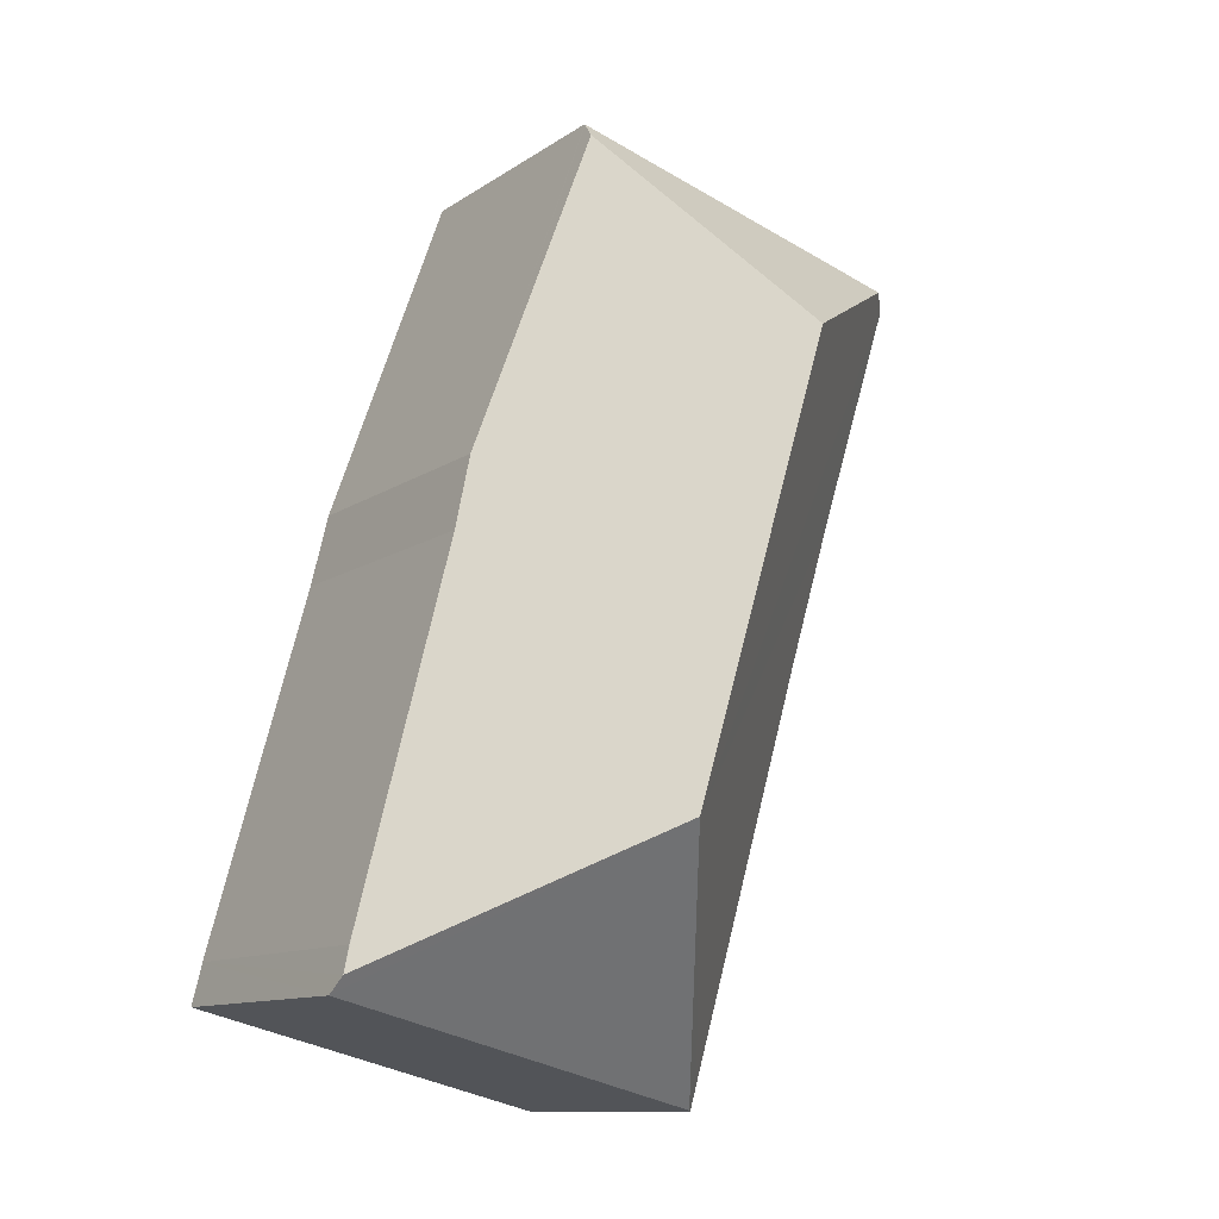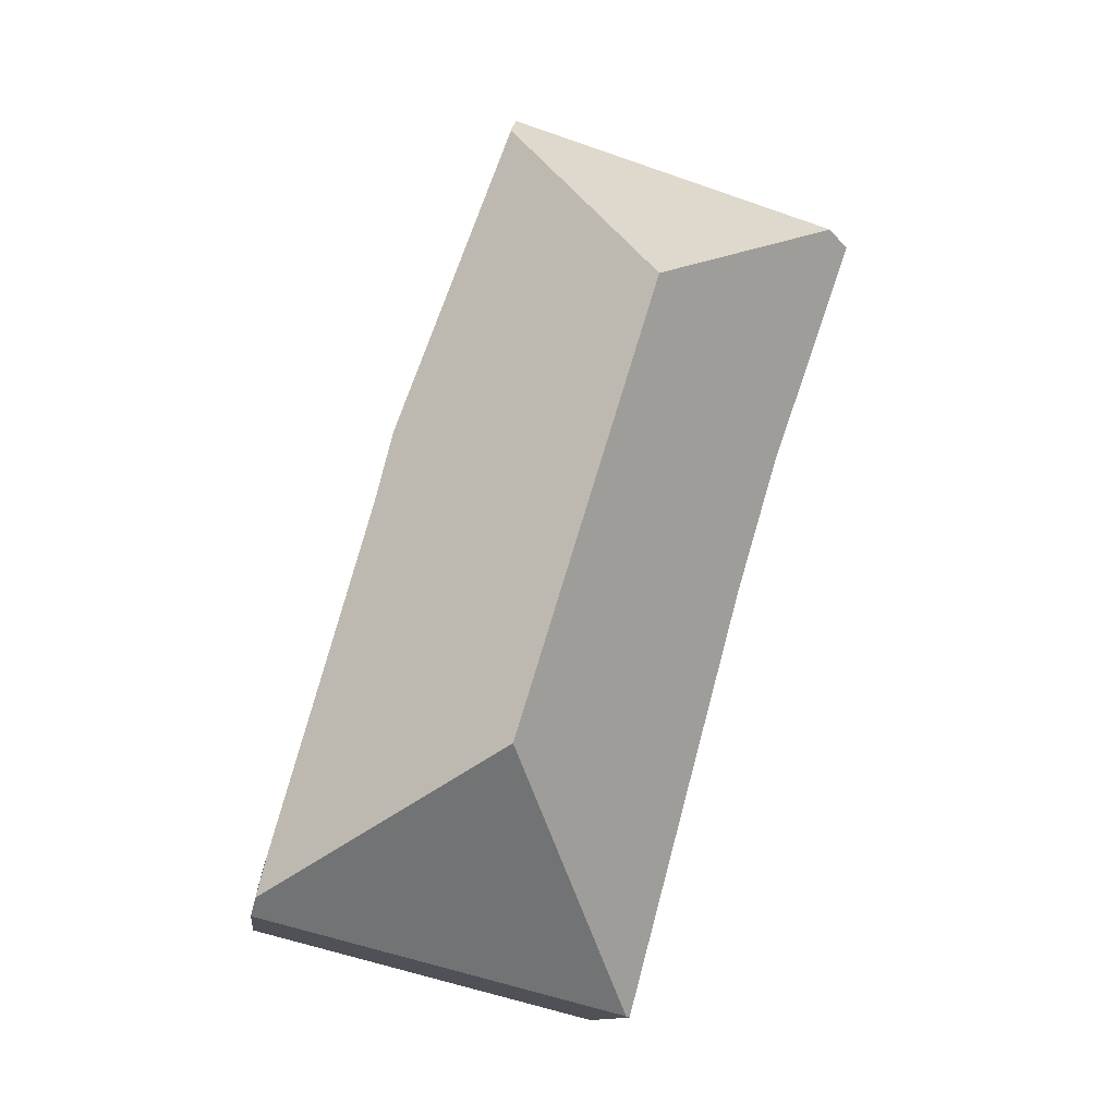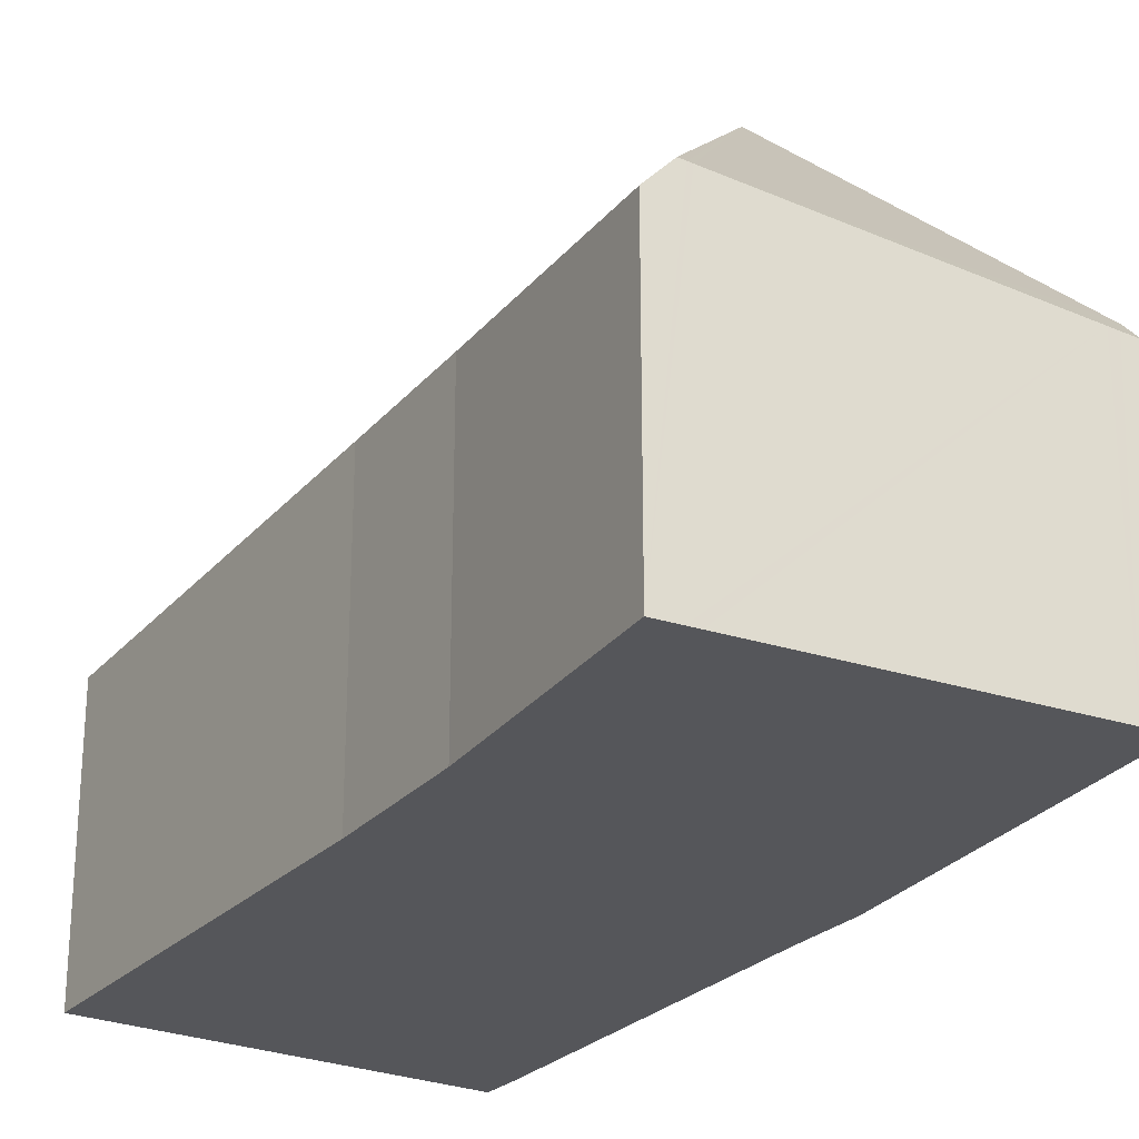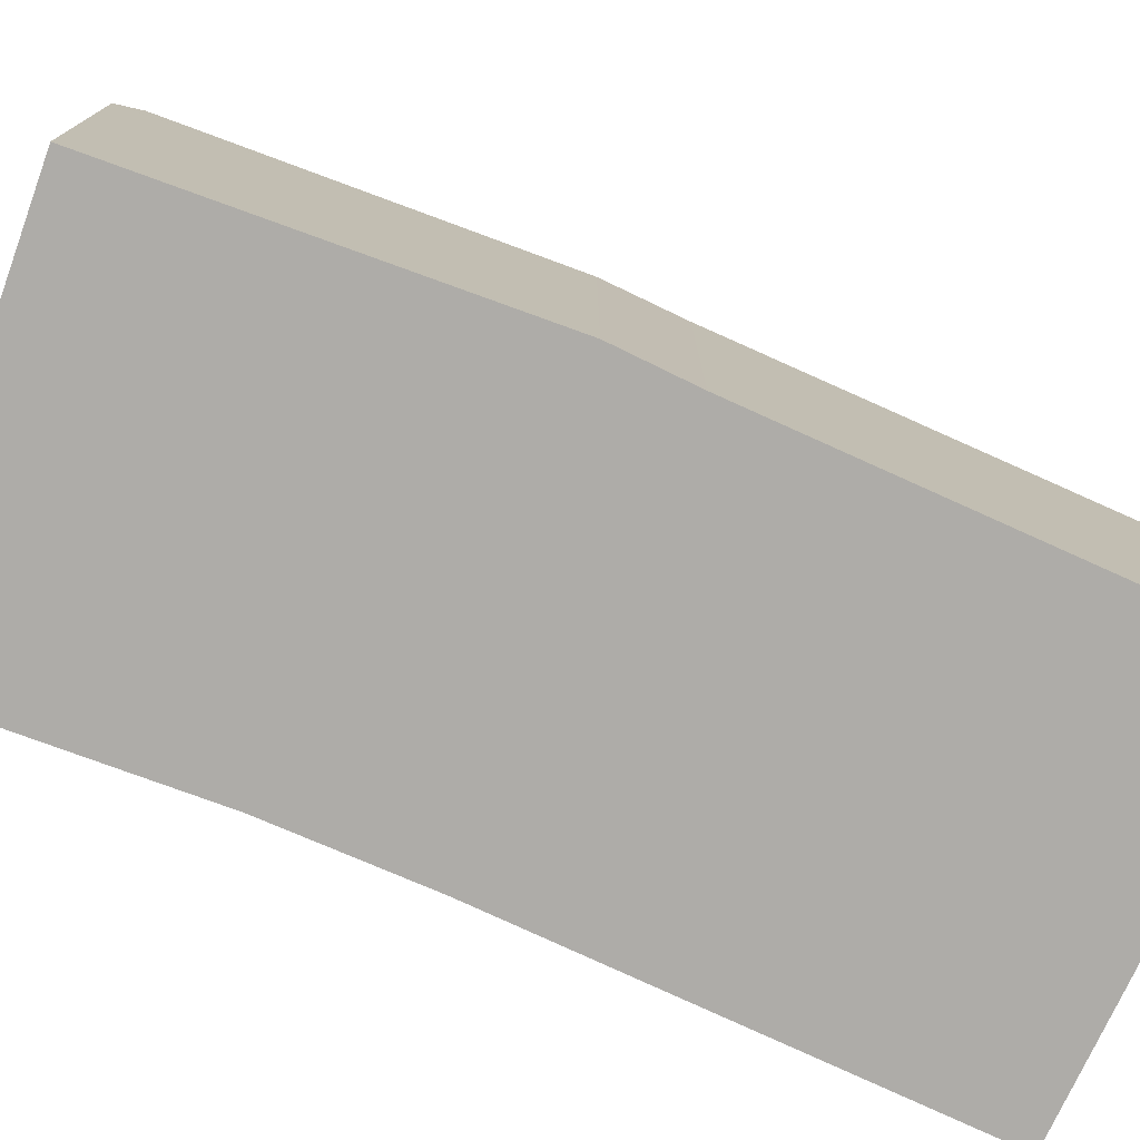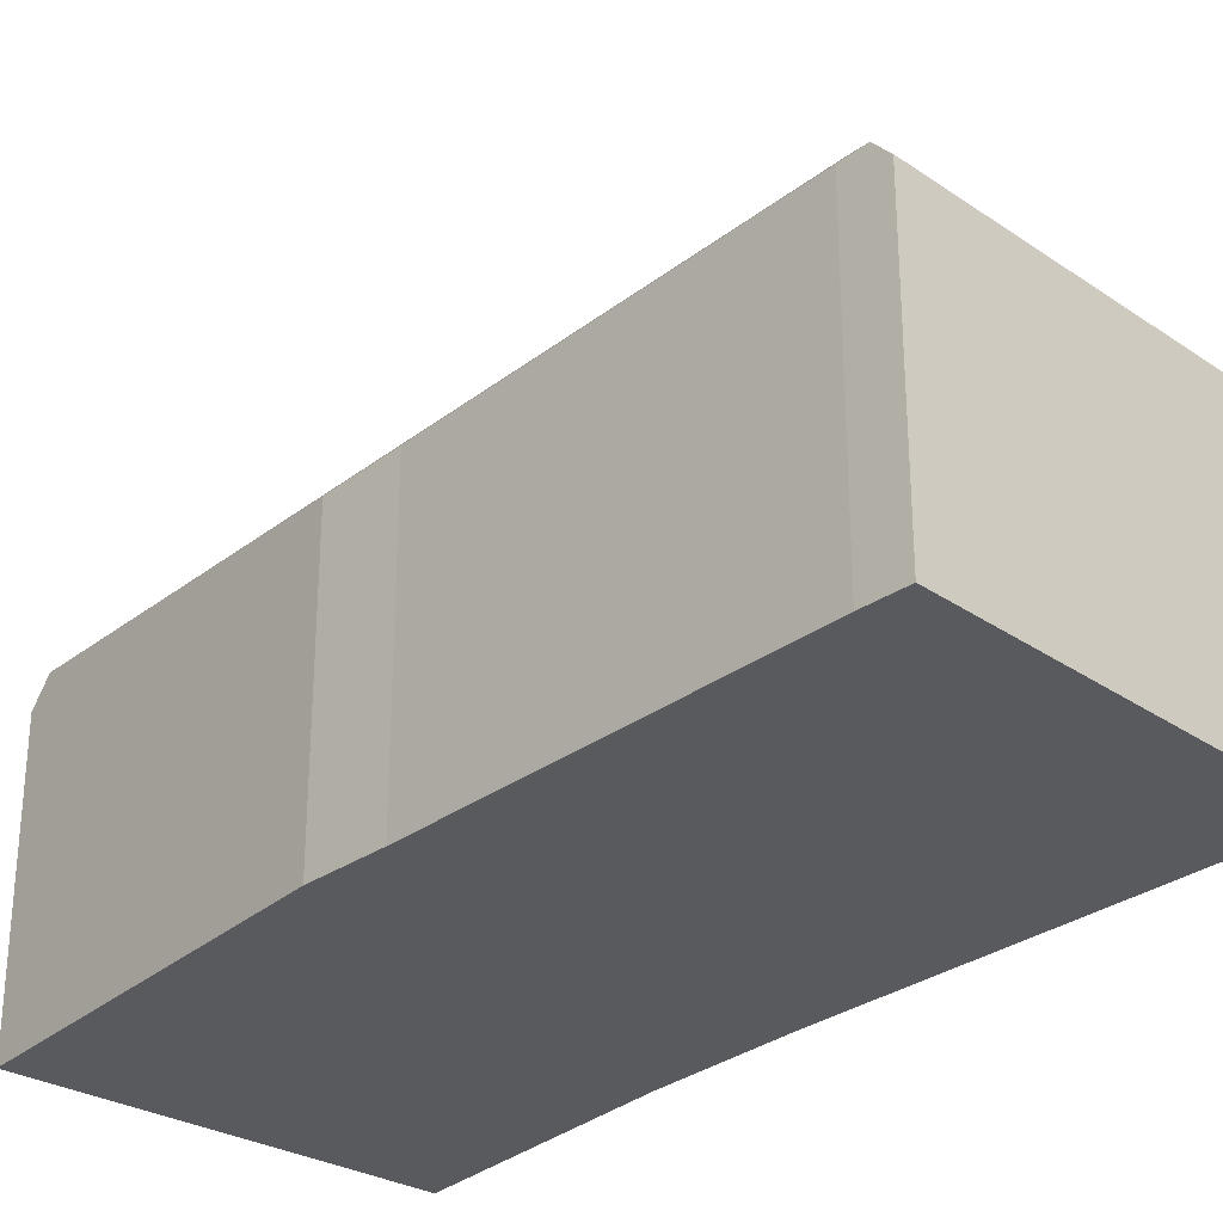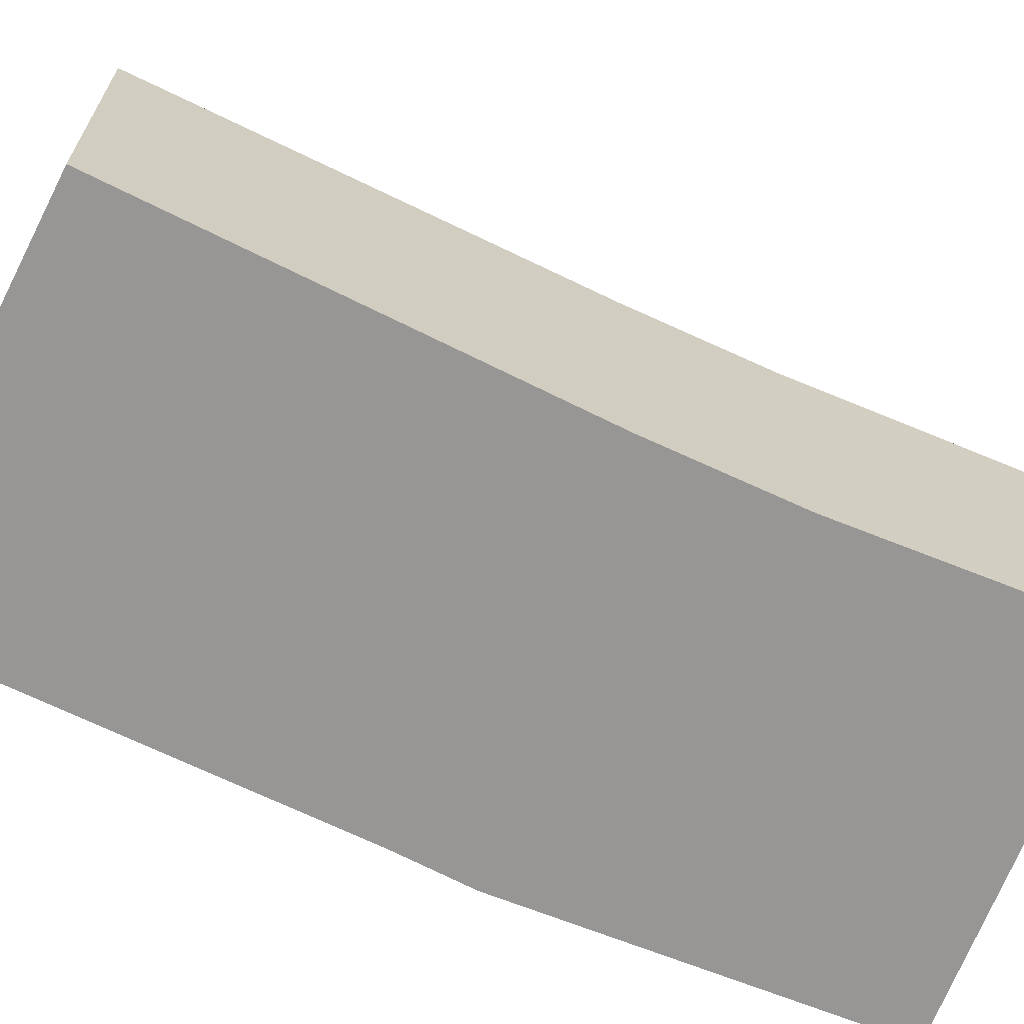
<metadata>
{"format":"obj","ext":"obj","renderer":"f3d","projection":"perspective","resolution":1024,"background":"white","views":[{"elev":-11.4,"azim":147.2,"up":"+Z"},{"elev":-12.0,"azim":173.0,"up":"+Z"},{"elev":-26.0,"azim":-47.5,"up":"+Y"},{"elev":-76.9,"azim":50.3,"up":"+Y"},{"elev":-30.7,"azim":120.9,"up":"+Y"},{"elev":-68.0,"azim":-131.4,"up":"+Y"}]}
</metadata>
<code>
v  18.92 8.918 -21.97
v  11.68 15.54 -17.47
v  18.8 9.484 -21.46
v  7.511 8.918 -24.91
v  18.48 9.413 -20.21
v  15.5 9.075 -9.359
v  7.394 15.54 -3.427
v  15.42 9.065 -9.071
v  14.86 8.918 -6.76
v  11.21 9.484 3.379
v  7.185 8.81 -24.19
v  7.414 8.81 -24.94
v  7.384 8.777 -24.95
v  4.578 9.243 -14.28
v  3.92 9.352 -11.77
v  2.633 9.394 -7.424
v  1.765 9.27 -4.978
v  0 9.019 5.523e-16
v  0.775 9.904 0.284
v  11 8.81 3.971
v  10.44 8.81 3.827
v  10.98 8.749 4.025
v  10.2 8.837 3.74
v  10.14 8.844 3.717
v  1.123 9.865 0.411
v  0.988 9.88 0.362
v  0 0 0
v  0.775 -1.739e-17 0.284
v  0.988 -2.217e-17 0.362
v  1.123 -2.517e-17 0.411
v  10.14 -2.276e-16 3.717
v  10.2 -2.29e-16 3.74
v  10.44 -2.343e-16 3.827
v  10.98 -2.465e-16 4.025
v  14.86 4.139e-16 -6.76
v  11 -2.432e-16 3.971
v  11.21 -2.069e-16 3.379
v  15.42 5.554e-16 -9.071
v  15.5 5.731e-16 -9.359
v  18.48 1.237e-15 -20.21
v  18.61 9.427 -20.66
v  18.61 1.265e-15 -20.66
v  18.92 1.345e-15 -21.97
v  18.8 1.314e-15 -21.46
v  7.511 1.526e-15 -24.91
v  7.384 1.528e-15 -24.95
v  7.414 1.527e-15 -24.94
v  7.185 1.481e-15 -24.19
v  4.578 8.742e-16 -14.28
v  3.92 7.21e-16 -11.77
v  2.633 4.546e-16 -7.424
v  1.765 3.048e-16 -4.978
g defaultobject
f 1 2 3
f 2 1 4
f 2 5 3
f 5 2 6
f 6 2 7
f 6 7 8
f 8 7 9
f 9 7 10
f 11 12 13
f 12 11 4
f 4 11 2
f 2 11 14
f 2 14 15
f 2 15 16
f 2 16 17
f 2 17 18
f 2 18 19
f 2 19 7
f 20 21 22
f 21 20 10
f 21 10 23
f 23 10 24
f 24 10 25
f 25 10 7
f 25 7 26
f 26 7 19
f 27 19 18
f 19 27 26
f 26 27 25
f 25 27 24
f 24 27 28
f 24 28 29
f 24 29 30
f 24 30 31
f 24 31 23
f 23 31 21
f 21 31 22
f 22 31 32
f 22 32 33
f 22 33 34
f 20 9 10
f 9 20 22
f 9 22 34
f 9 34 35
f 35 34 36
f 35 36 37
f 9 38 8
f 38 9 35
f 38 6 8
f 6 38 5
f 5 38 39
f 5 39 40
f 5 40 41
f 41 40 42
f 42 3 41
f 3 42 1
f 1 42 43
f 43 42 44
f 43 4 1
f 4 43 45
f 4 45 12
f 12 45 13
f 13 45 46
f 46 45 47
f 46 11 13
f 11 46 14
f 14 46 48
f 14 48 49
f 14 49 15
f 15 49 50
f 15 51 16
f 51 15 50
f 51 17 16
f 17 51 18
f 18 51 27
f 27 51 52
f 52 28 27
f 28 52 29
f 29 52 30
f 30 52 31
f 31 52 32
f 32 52 33
f 33 52 34
f 34 52 51
f 34 51 36
f 36 51 37
f 37 51 35
f 35 51 50
f 35 50 49
f 35 49 48
f 35 48 38
f 38 48 39
f 39 48 40
f 40 48 46
f 40 46 47
f 40 47 45
f 40 45 43
f 40 43 42
f 42 43 44

</code>
